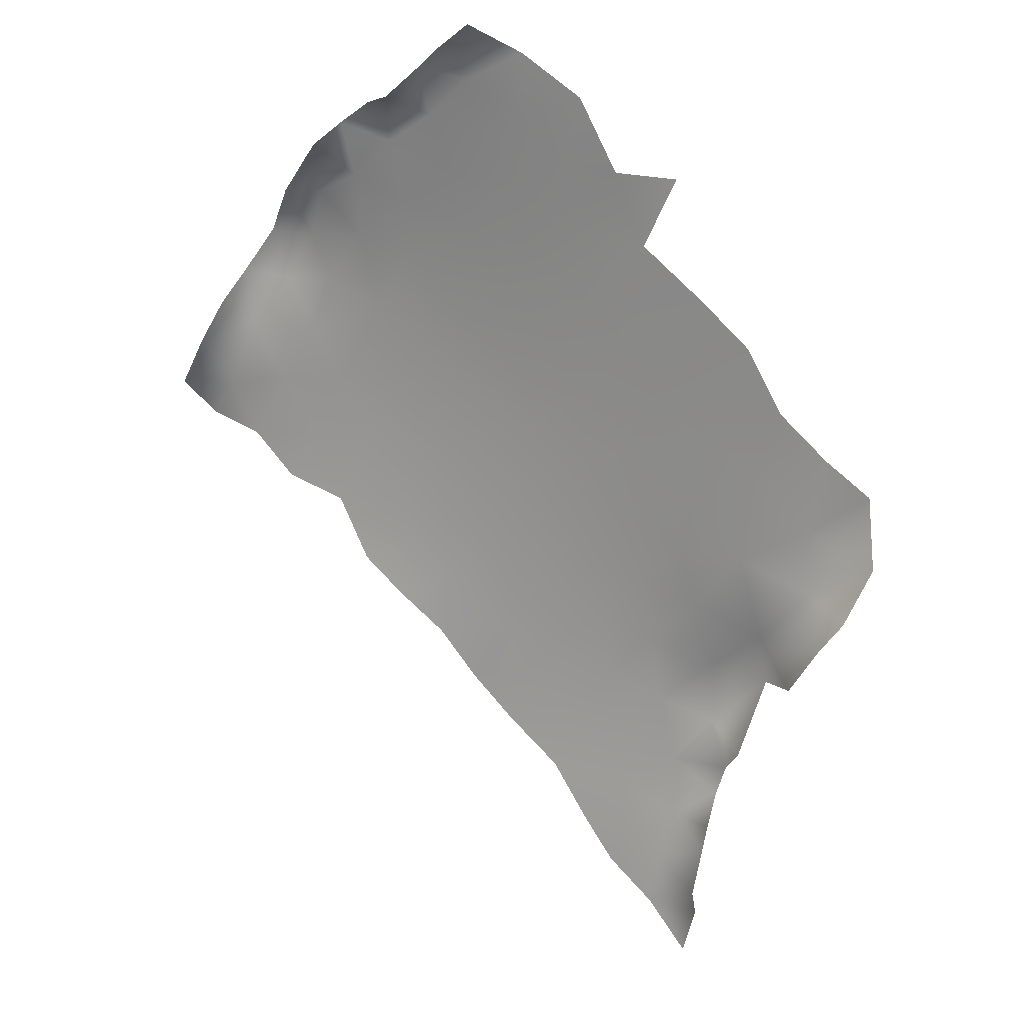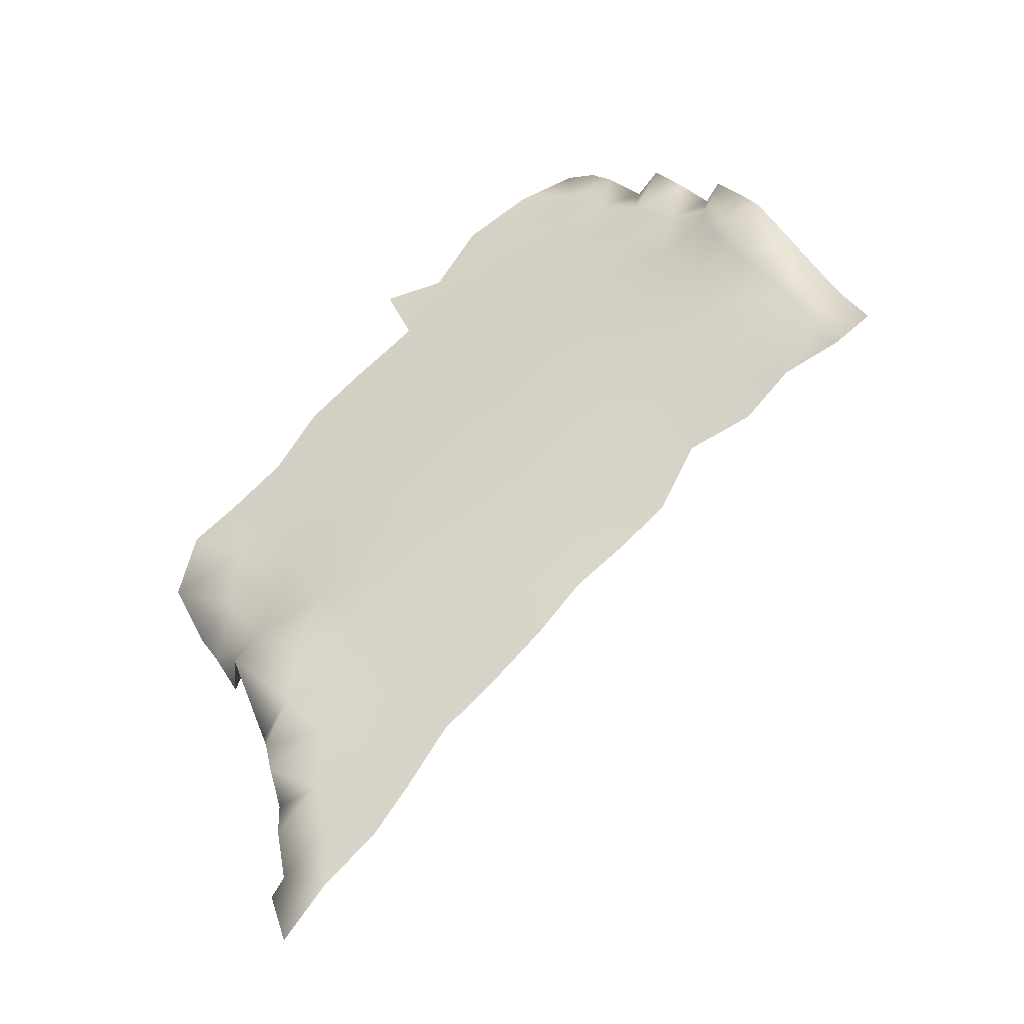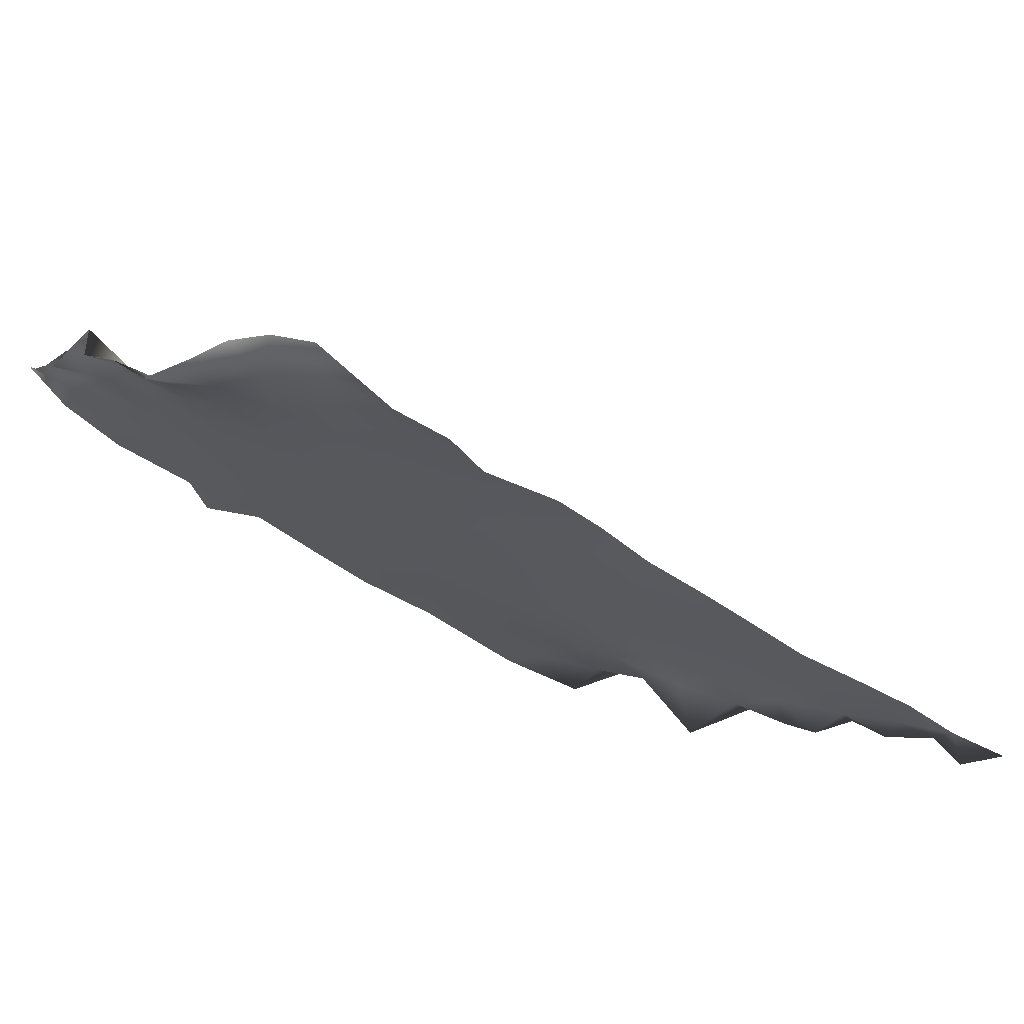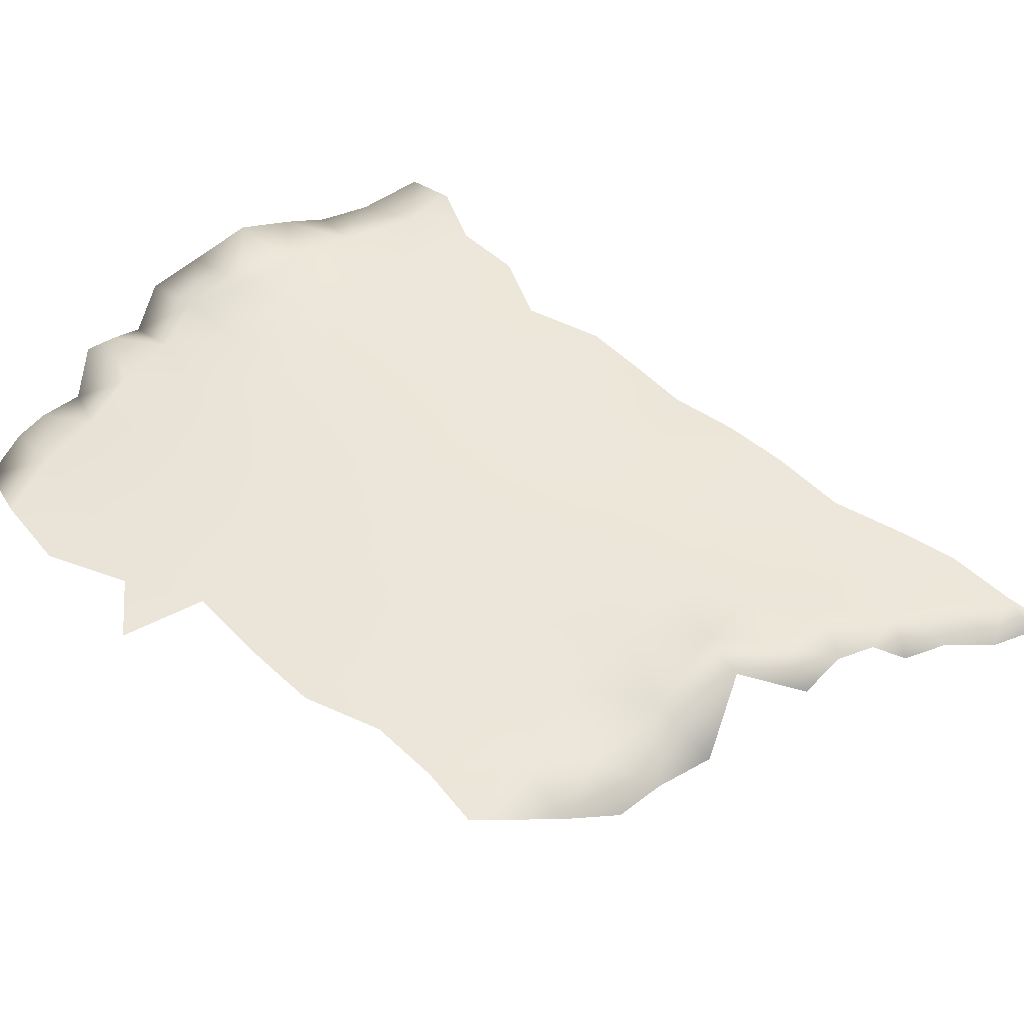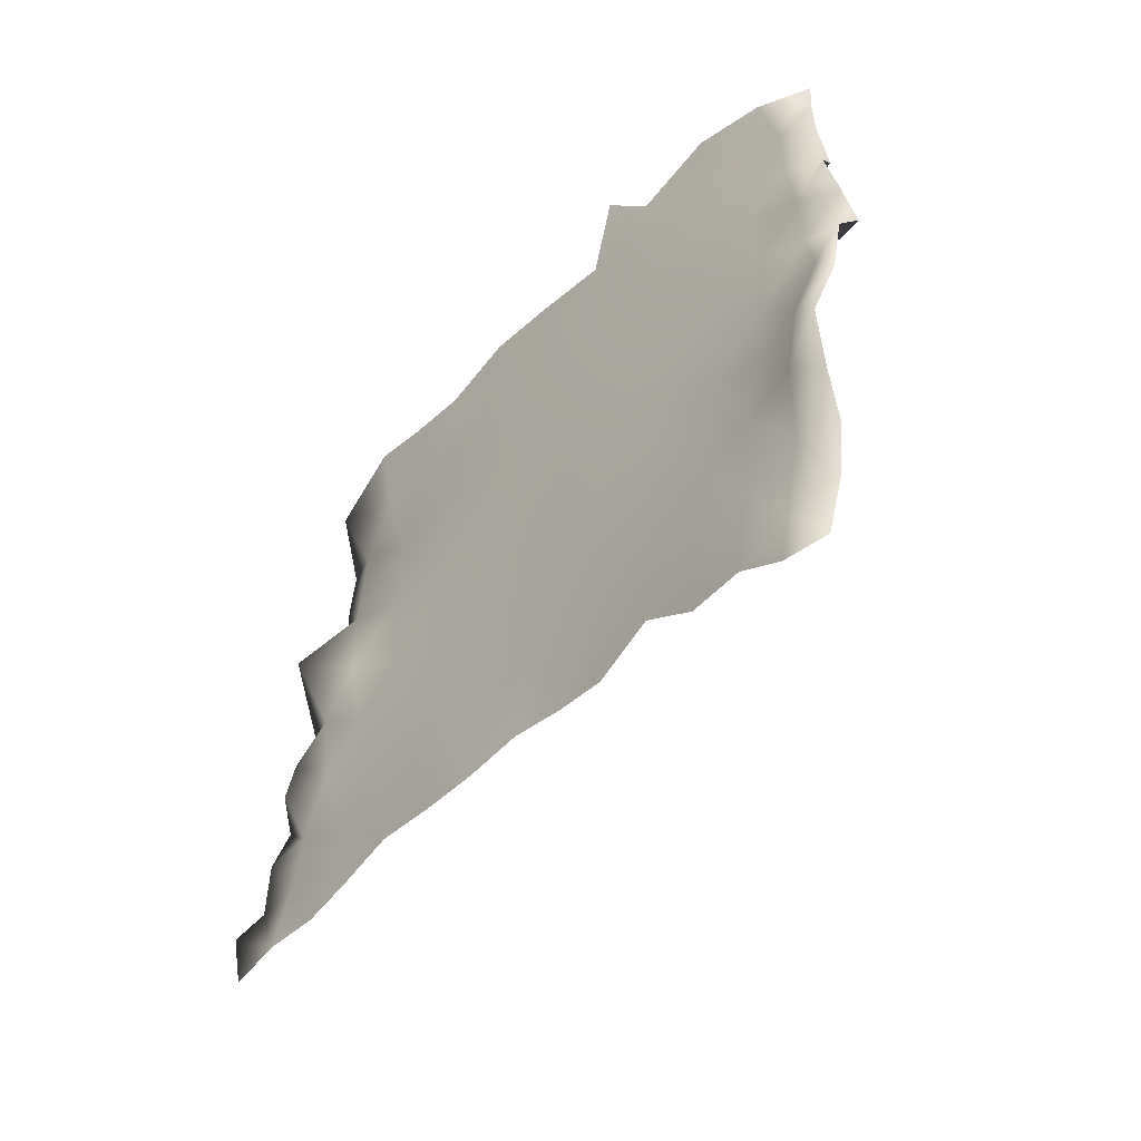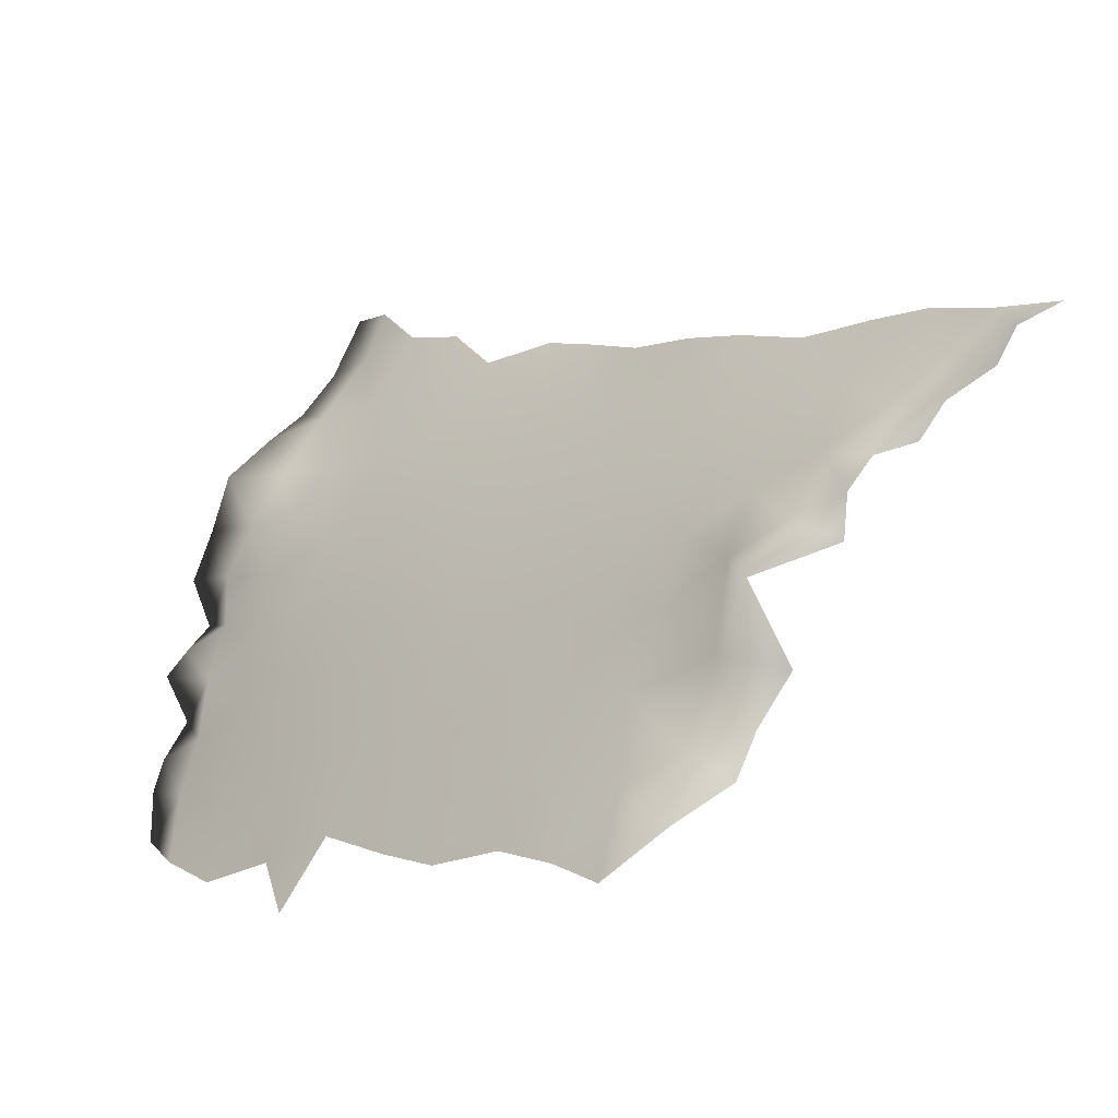
<metadata>
{"format":"obj","ext":"obj","renderer":"f3d","projection":"perspective","resolution":1024,"background":"white","views":[{"elev":-19.5,"azim":-87.8,"up":"+Z"},{"elev":-3.5,"azim":96.9,"up":"+Z"},{"elev":50.0,"azim":73.8,"up":"+Y"},{"elev":-58.5,"azim":52.8,"up":"+Y"},{"elev":26.3,"azim":134.3,"up":"+Z"},{"elev":-61.2,"azim":95.2,"up":"+Y"}]}
</metadata>
<code>
o heart_removable_front.002_heart_removable_front.002_MESH
v -18.26 27.43 10.36
v -18.12 27.73 9.856
v -18 28.04 10.21
v -16.38 28.79 8.88
v -16.14 28.89 8.676
v -16.3 29.32 9.013
v -17.14 34.39 12.91
v -17.56 34.15 13.19
v -17.29 33.85 12.84
v -19.53 32.26 14.83
v -19.89 32.05 14.68
v -19.48 32.05 14.43
v -16.11 28.99 8.328
v -15.82 29.04 8.124
v -15.98 29.35 8.509
v -19.44 32.54 14.67
v -15.3 29.1 7.593
v -15.2 29.24 7.233
v -15.36 29.57 7.714
v -16.8 28.39 9.664
v -16.96 28.99 9.778
v -17.48 28.48 9.923
v -15.62 29.14 7.734
v -18.93 32.93 14.58
v -19.35 32.8 14.48
v -18.83 32.78 14.23
v -19.13 32.42 14.25
v -15.68 29.48 8.115
v -16.65 29.45 9.553
v -16.99 29.53 10.05
v -17.83 27.95 9.675
v -19.42 29.04 12.67
v -18.92 29.78 12.53
v -19.58 29.6 13.19
v -17.99 30.74 11.99
v -18.4 30.19 12.15
v -17.92 30.24 11.6
v -16.64 28.94 9.31
v -17.3 31.95 11.77
v -17.2 31.49 11.37
v -16.88 32.06 11.23
v -16.01 29.84 8.824
v -15.68 30.24 8.544
v -15.92 30.54 9.05
v -18.18 31.7 12.79
v -18.61 31.59 13.23
v -18.45 31.16 12.79
v -19.1 31.33 13.63
v -18.76 31.88 13.58
v -19.1 31.95 13.98
v -15.77 29.8 8.433
v -18.29 30.79 12.38
v -18.69 30.5 12.68
v -16.4 30.85 9.93
v -16.22 31.36 9.923
v -16.64 31.06 10.37
v -17.12 30.96 10.98
v -17.54 30.86 11.48
v -17.62 31.4 11.9
v -17.73 31.86 12.3
v -15.5 29.97 8.13
v -18.26 32.24 13.2
v -18.58 33.18 14.38
v -18.42 32.92 13.95
v -17.05 30.49 10.62
v -17.36 30.06 10.8
v -17.01 30.03 10.33
v -16.8 31.56 10.85
v -17.76 29.76 11.12
v -17.48 30.37 11.12
v -19.48 31.48 14.11
v -20.17 31.26 14.69
v -19.82 31.63 14.52
v -20.08 31.73 14.88
v -18.05 31.29 12.39
v -18.65 29.02 11.74
v -18.47 28.54 11.23
v -18.14 29.14 11.19
v -17 33.62 12.37
v -16.96 34.09 12.64
v -18.33 28.04 10.72
v -18.75 27.49 10.92
v -16.69 30.46 10.12
v -16.65 29.99 9.826
v -18.06 33.18 13.65
v -18.12 33.37 14.18
v -20.61 31.23 15.02
v -20.49 30.72 14.77
v -16.33 30.44 9.612
v -16.32 29.92 9.323
v -16.87 33.26 11.94
v -17.21 32.97 12.24
v -16.54 32.13 10.74
v -16.42 31.71 10.36
v -17.47 32.37 12.25
v -17.67 32.67 12.7
v -17.85 32.18 12.65
v -17.47 33.26 12.78
v -17.9 28.68 10.6
v -19.12 30.29 13.06
v -18.25 32.75 13.56
v -18.67 32.4 13.81
v -18.62 29.52 12.02
v -17.37 29.62 10.57
v -17.41 29.1 10.3
v -18.97 29.23 12.26
v -20.07 30.75 14.34
v -18.25 29.63 11.64
v -20.36 30.18 14.36
v -19.98 29.86 13.77
v -19.89 30.32 13.93
v -19.24 30.68 13.42
v -18.88 30.93 13.15
v -17.73 29.25 10.78
v -17.7 33.57 13.27
v -17.89 32.92 13.17
v -17.82 33.91 13.5
v -18.97 28.31 11.69
v -16.06 31 9.516
v -16.73 28.69 8.928
v -19.83 31.17 14.3
v -20.27 31.52 14.98
v -19.6 30.87 13.91
v -17.94 33.67 13.81
v -16.91 32.74 11.66
v -19.55 30.25 13.51
v -18.83 27.89 11.27
v -19.28 28.63 12.25
v -20.1 29.29 13.62
v -17.51 28.22 9.375
v -16.65 32.47 11.09
f 1 2 3
f 4 5 6
f 7 8 9
f 10 11 12
f 13 14 15
f 16 10 12
f 17 18 19
f 20 21 22
f 23 17 19
f 24 25 26
f 26 25 27
f 14 23 28
f 21 29 30
f 3 31 22
f 32 33 34
f 35 36 37
f 21 38 29
f 5 15 6
f 39 40 41
f 12 27 16
f 42 43 44
f 45 46 47
f 6 38 4
f 48 49 50
f 51 42 15
f 52 53 36
f 54 55 56
f 57 40 58
f 59 39 60
f 43 51 61
f 45 62 46
f 63 26 64
f 65 66 67
f 21 20 38
f 41 40 68
f 69 66 70
f 48 50 71
f 72 73 74
f 52 35 75
f 76 77 78
f 9 79 80
f 81 82 1
f 83 67 84
f 85 86 64
f 87 88 72
f 89 84 90
f 91 79 92
f 1 3 81
f 93 68 94
f 95 96 97
f 75 60 45
f 94 56 55
f 96 92 98
f 3 99 81
f 100 34 33
f 101 102 62
f 9 98 79
f 12 71 50
f 33 103 36
f 58 37 70
f 97 96 62
f 47 52 75
f 40 59 58
f 104 105 30
f 84 67 30
f 50 102 27
f 75 35 59
f 77 81 99
f 67 83 65
f 73 12 11
f 52 36 35
f 60 75 59
f 106 76 103
f 61 28 19
f 22 105 99
f 5 13 15
f 88 107 72
f 69 37 108
f 109 110 111
f 112 113 48
f 51 15 28
f 114 69 78
f 67 66 104
f 115 116 98
f 117 115 8
f 76 118 77
f 102 101 64
f 44 119 89
f 108 103 76
f 66 65 70
f 47 113 53
f 90 29 6
f 114 99 105
f 120 4 38
f 7 9 80
f 73 121 71
f 108 76 78
f 109 111 107
f 57 65 56
f 32 106 33
f 122 72 74
f 26 27 102
f 112 48 123
f 49 46 62
f 124 115 117
f 78 77 99
f 37 58 35
f 115 124 85
f 8 115 9
f 74 73 11
f 42 44 90
f 6 15 42
f 92 125 91
f 61 51 28
f 123 71 121
f 87 72 122
f 102 64 26
f 103 108 36
f 54 89 119
f 110 34 126
f 36 108 37
f 82 81 127
f 115 85 116
f 45 47 75
f 118 127 77
f 70 37 69
f 36 53 33
f 77 127 81
f 76 128 118
f 16 27 25
f 76 106 128
f 33 106 103
f 63 24 26
f 57 70 65
f 86 85 124
f 112 126 100
f 121 72 107
f 47 46 113
f 112 123 126
f 48 46 49
f 71 123 48
f 69 104 66
f 84 89 83
f 39 41 125
f 110 129 34
f 90 6 42
f 22 21 105
f 88 109 107
f 83 56 65
f 85 101 116
f 116 96 98
f 29 84 30
f 83 54 56
f 107 111 123
f 111 126 123
f 62 45 97
f 12 50 27
f 38 6 29
f 98 9 115
f 120 38 20
f 104 30 67
f 22 99 3
f 92 79 98
f 31 3 2
f 78 99 114
f 28 15 14
f 111 110 126
f 68 57 56
f 100 53 113
f 69 114 104
f 50 49 102
f 72 121 73
f 121 107 123
f 100 33 53
f 95 60 39
f 112 100 113
f 29 90 84
f 58 70 57
f 89 90 44
f 73 71 12
f 126 34 100
f 130 22 31
f 95 92 96
f 116 101 62
f 47 53 52
f 58 59 35
f 40 39 59
f 131 125 41
f 23 19 28
f 95 39 125
f 20 22 130
f 105 104 114
f 30 105 21
f 43 42 51
f 63 64 86
f 48 113 46
f 92 95 125
f 85 64 101
f 60 97 45
f 93 131 41
f 78 69 108
f 56 94 68
f 116 62 96
f 95 97 60
f 54 83 89
f 49 62 102
f 54 119 55
f 41 68 93
f 57 68 40
f 32 128 106

</code>
